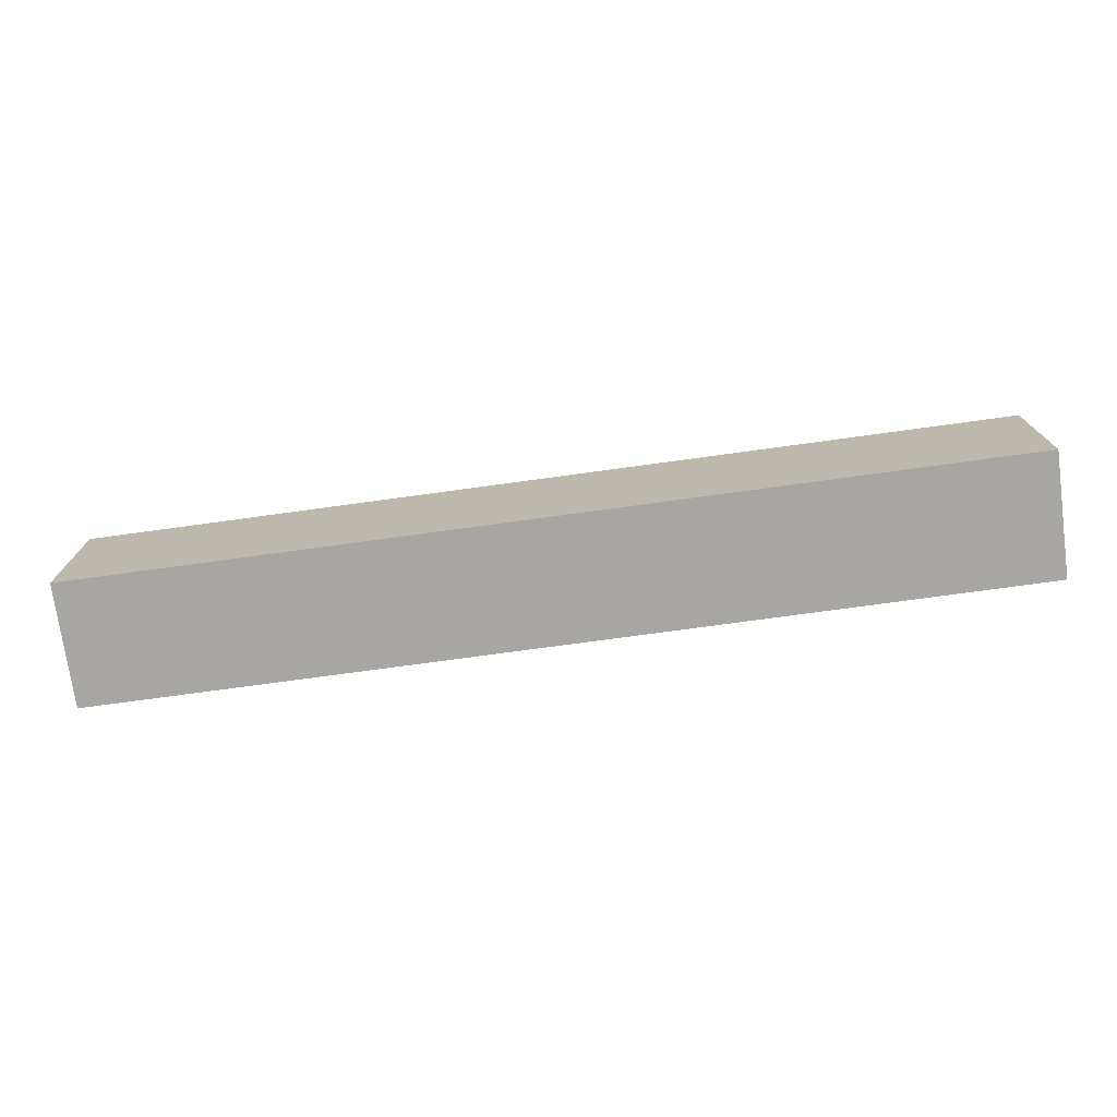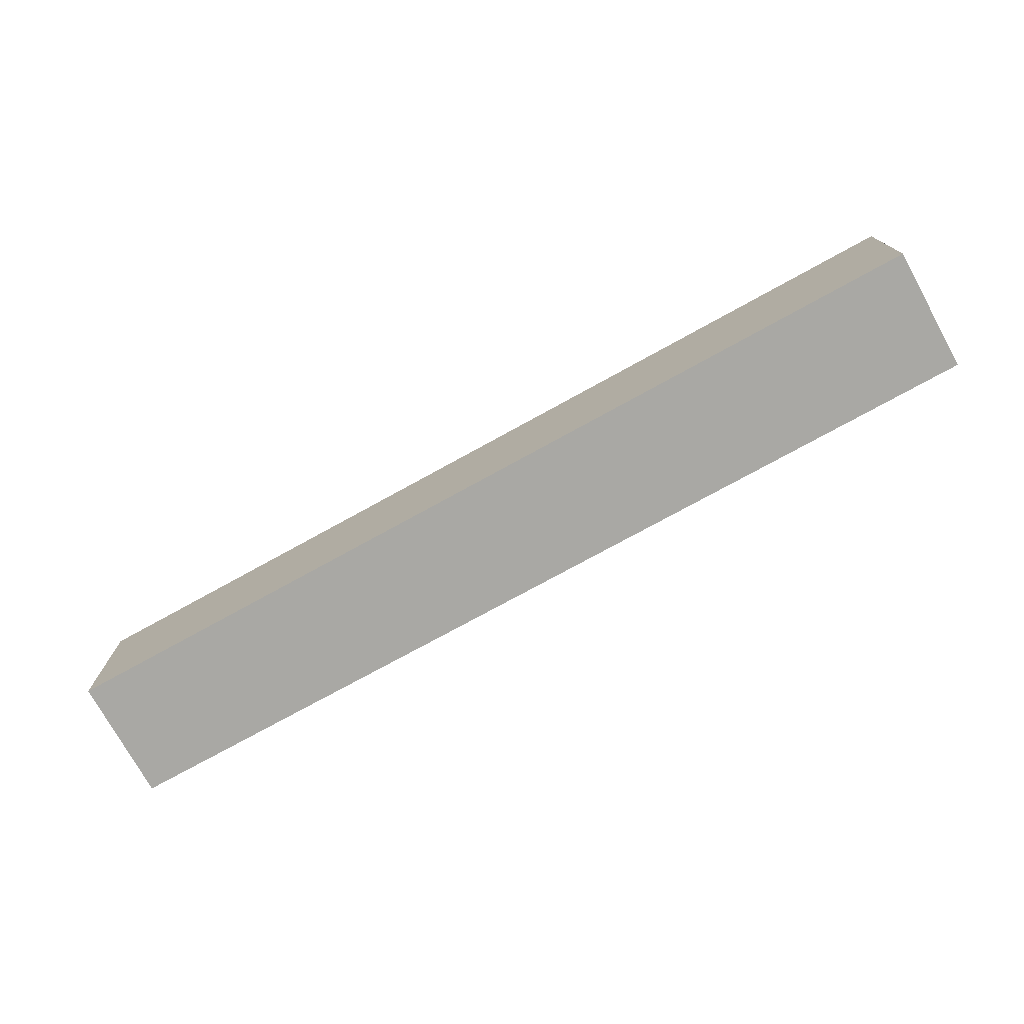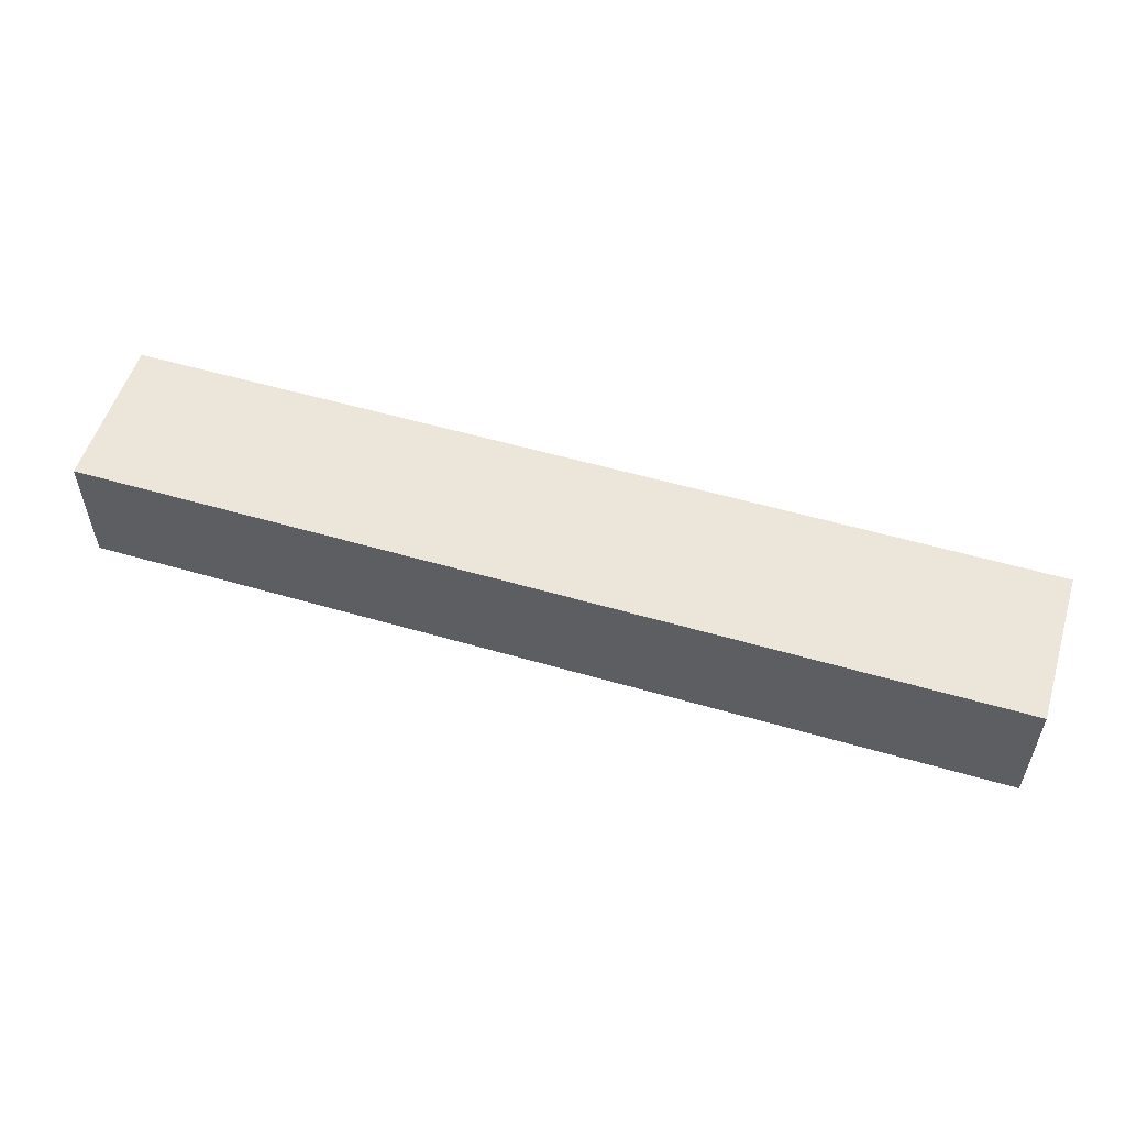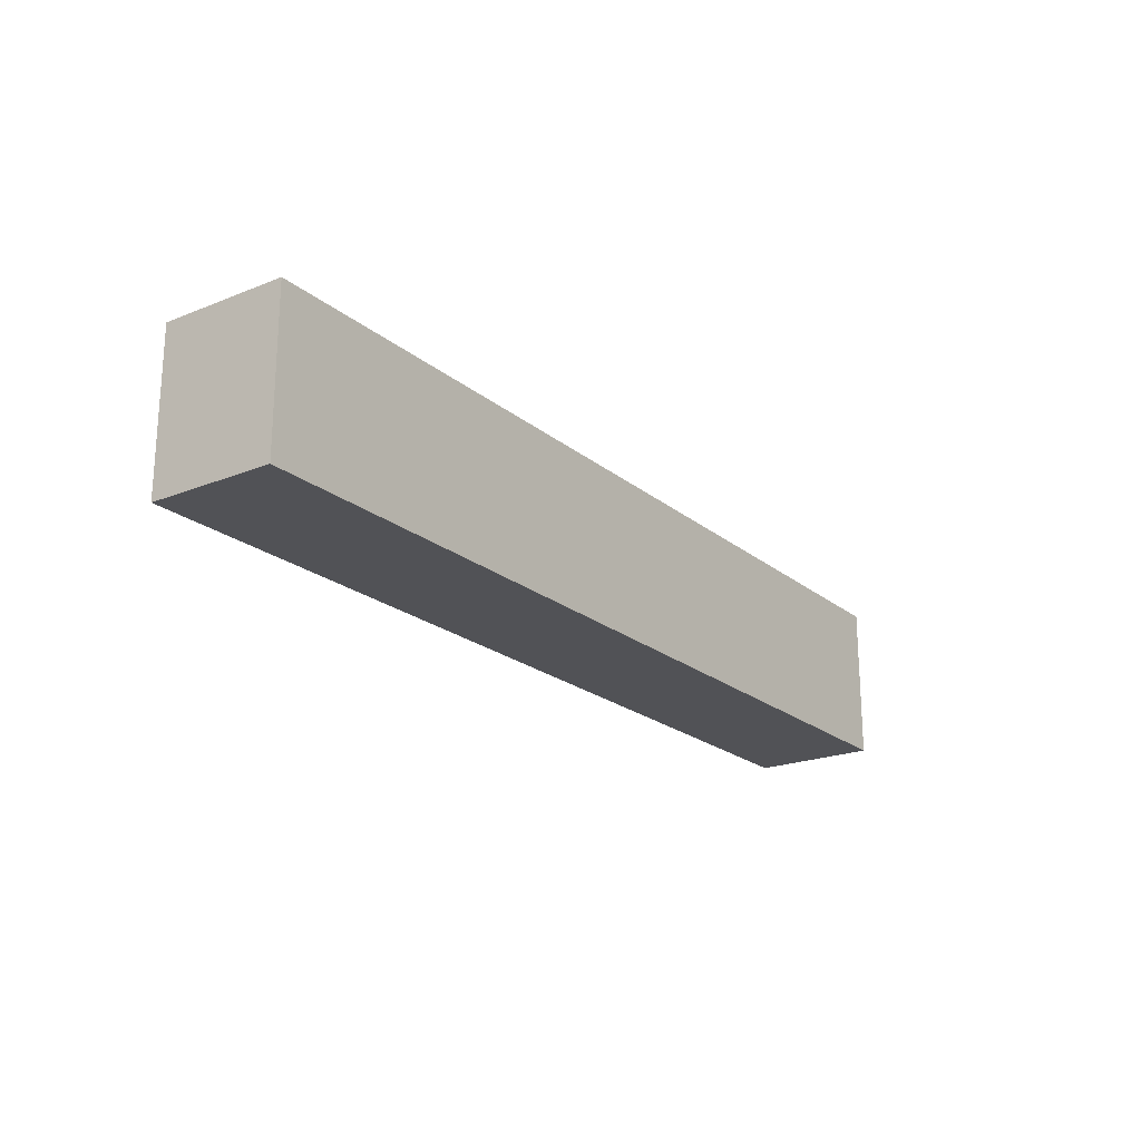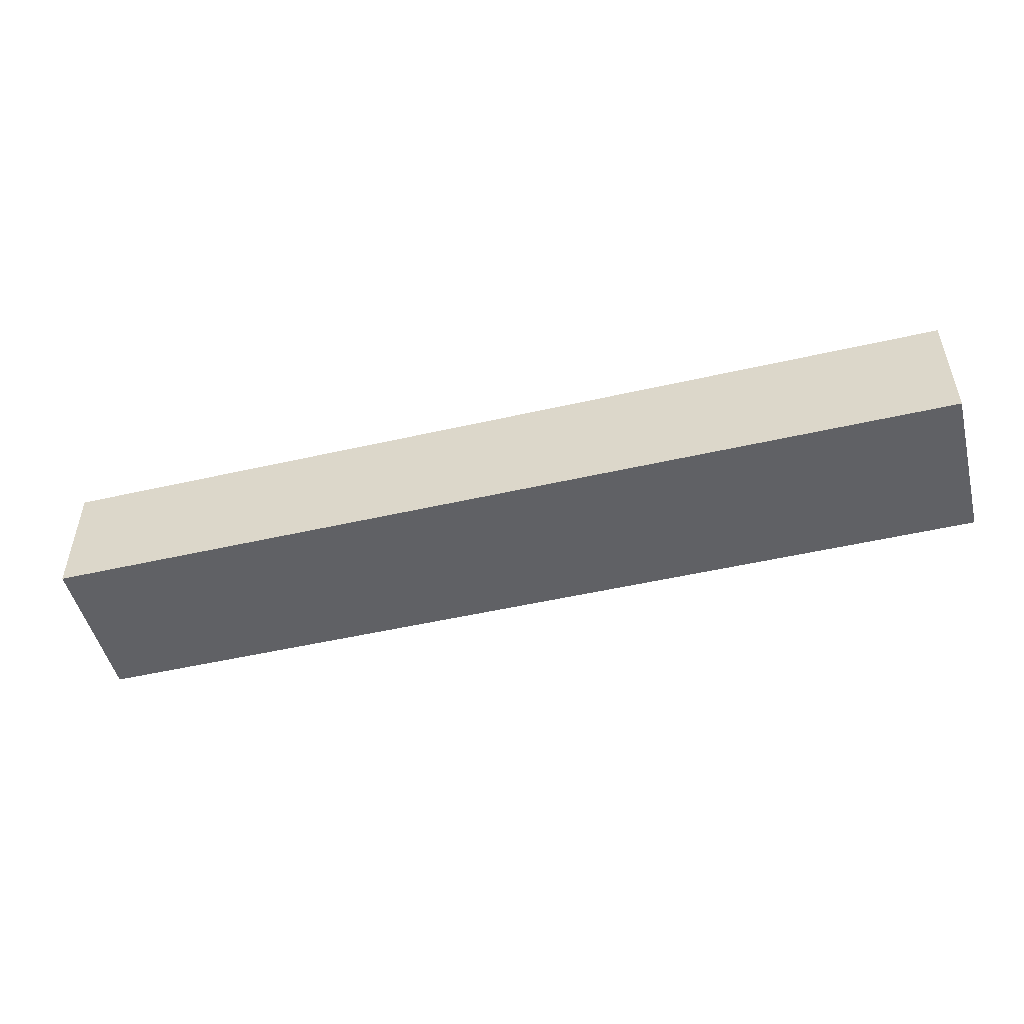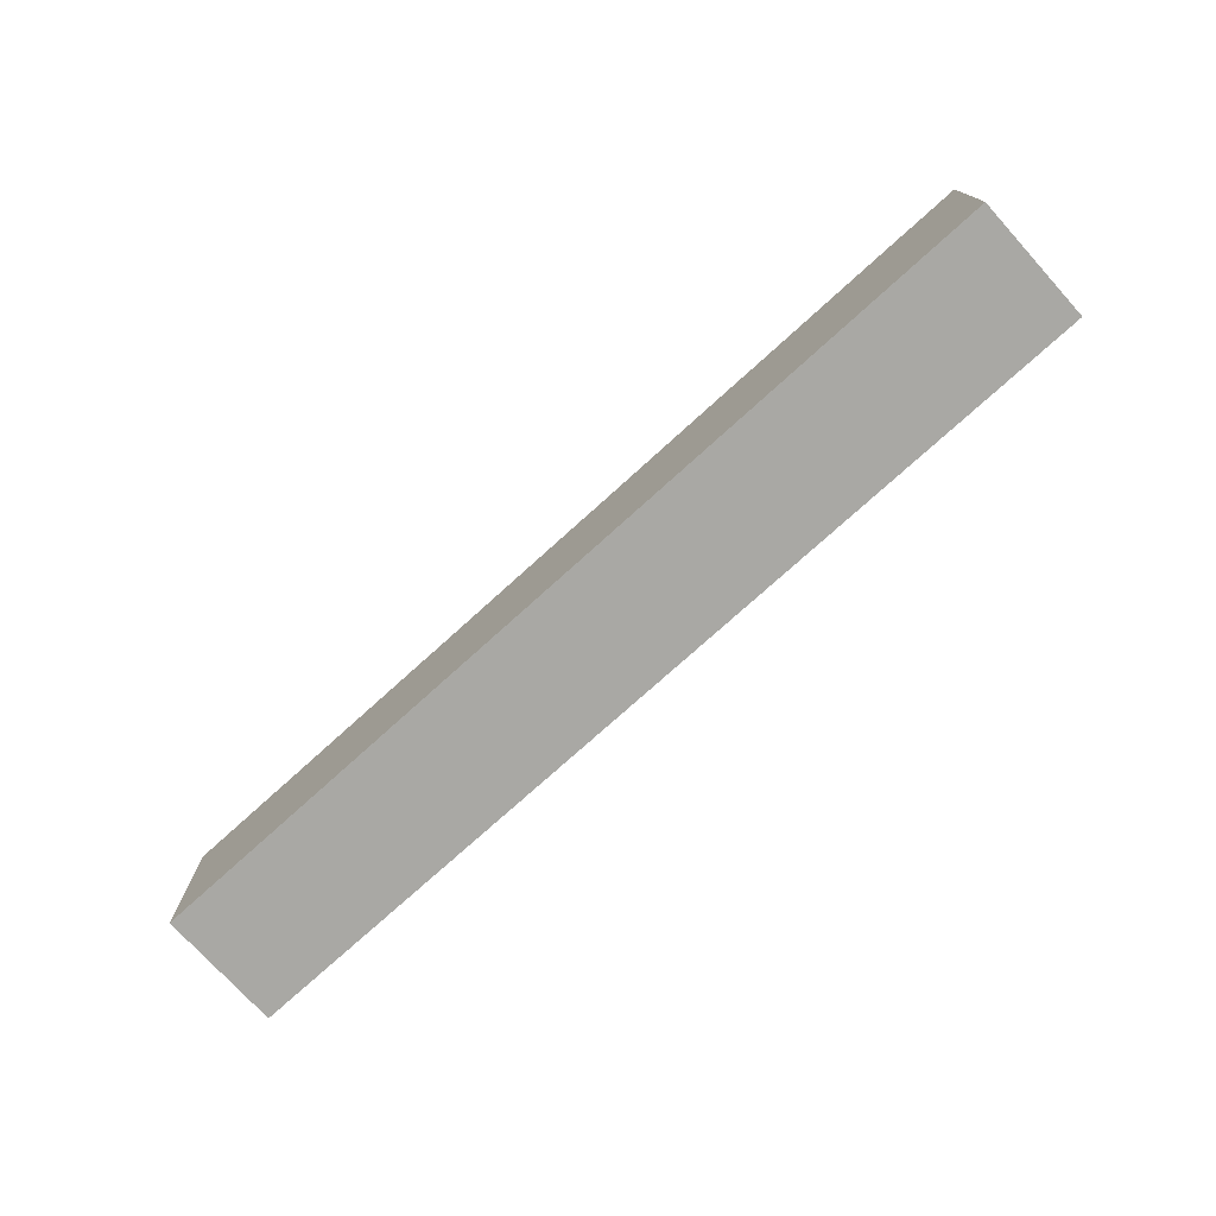
<metadata>
{"format":"obj","ext":"obj","renderer":"f3d","projection":"perspective","resolution":1024,"background":"white","views":[{"elev":-74.2,"azim":7.8,"up":"+Z"},{"elev":-74.9,"azim":28.9,"up":"+Z"},{"elev":54.4,"azim":17.2,"up":"+Y"},{"elev":-21.2,"azim":125.4,"up":"+Z"},{"elev":-49.7,"azim":-165.8,"up":"+Y"},{"elev":-74.9,"azim":42.2,"up":"+Z"}]}
</metadata>
<code>
o e6a8a57c816d9ab5571ac50406693cb23f9840e975abf303d2f3ef5b2cfdffd
v 1350 80 1225
v 1050 80 1225
v 1050 120 1225
v 1350 120 1225
v 1350 80 1175
v 1350 120 1175
v 1050 80 1175
v 1050 120 1175
f 3 2 1
f 4 3 1
f 4 1 5
f 6 4 5
f 6 5 7
f 8 6 7
f 8 7 2
f 3 8 2
f 1 2 5
f 2 7 5
f 6 3 4
f 6 8 3

</code>
